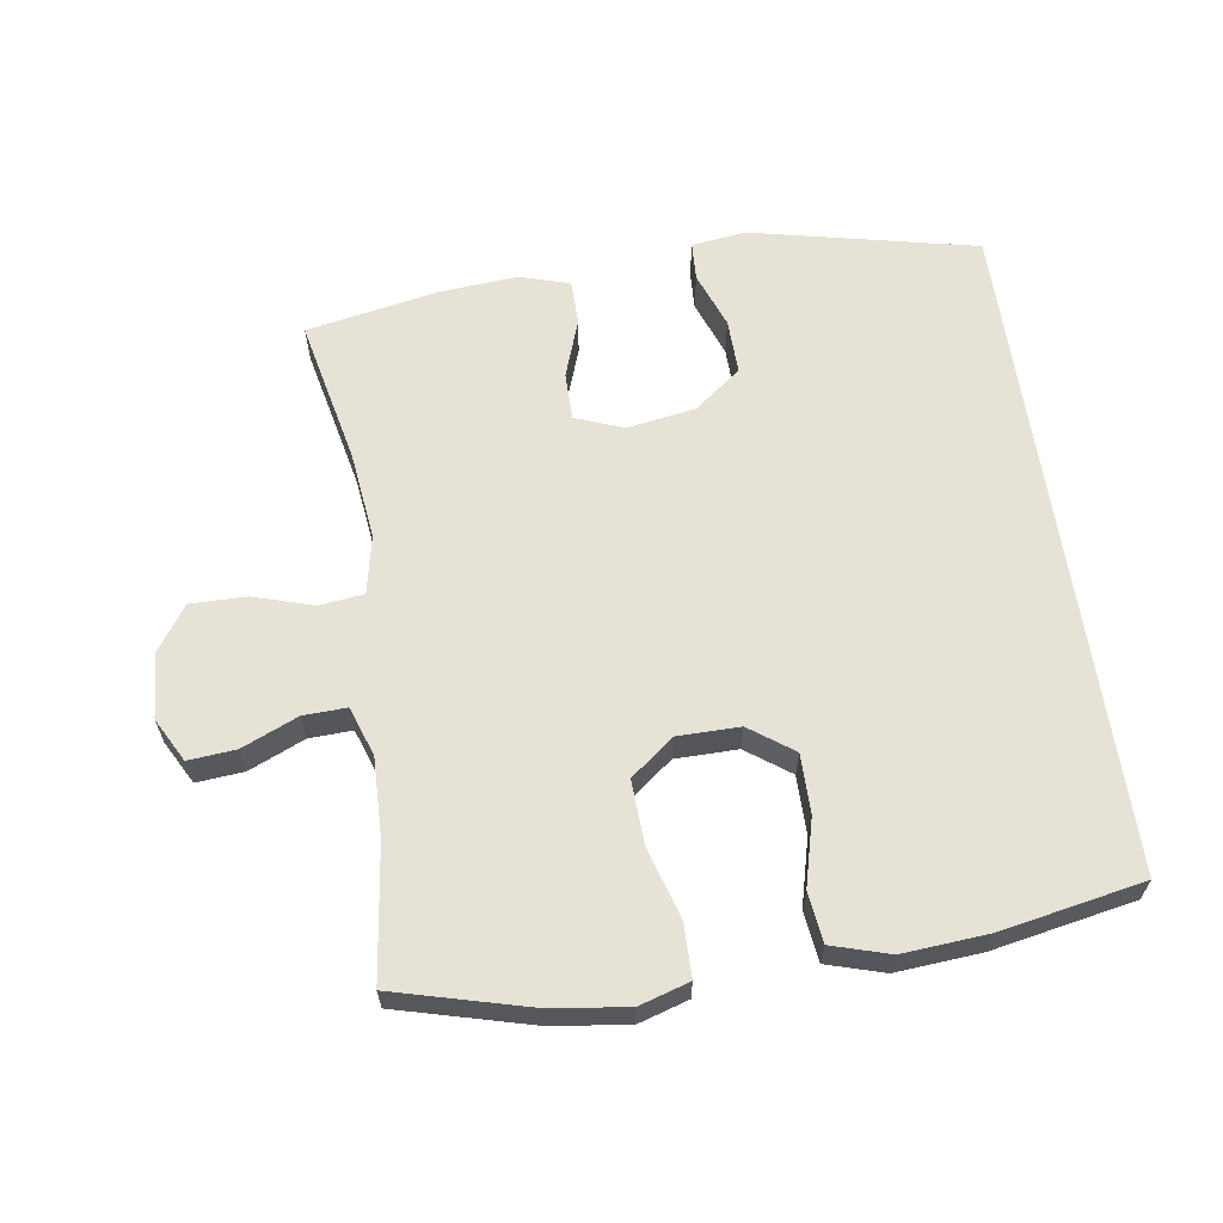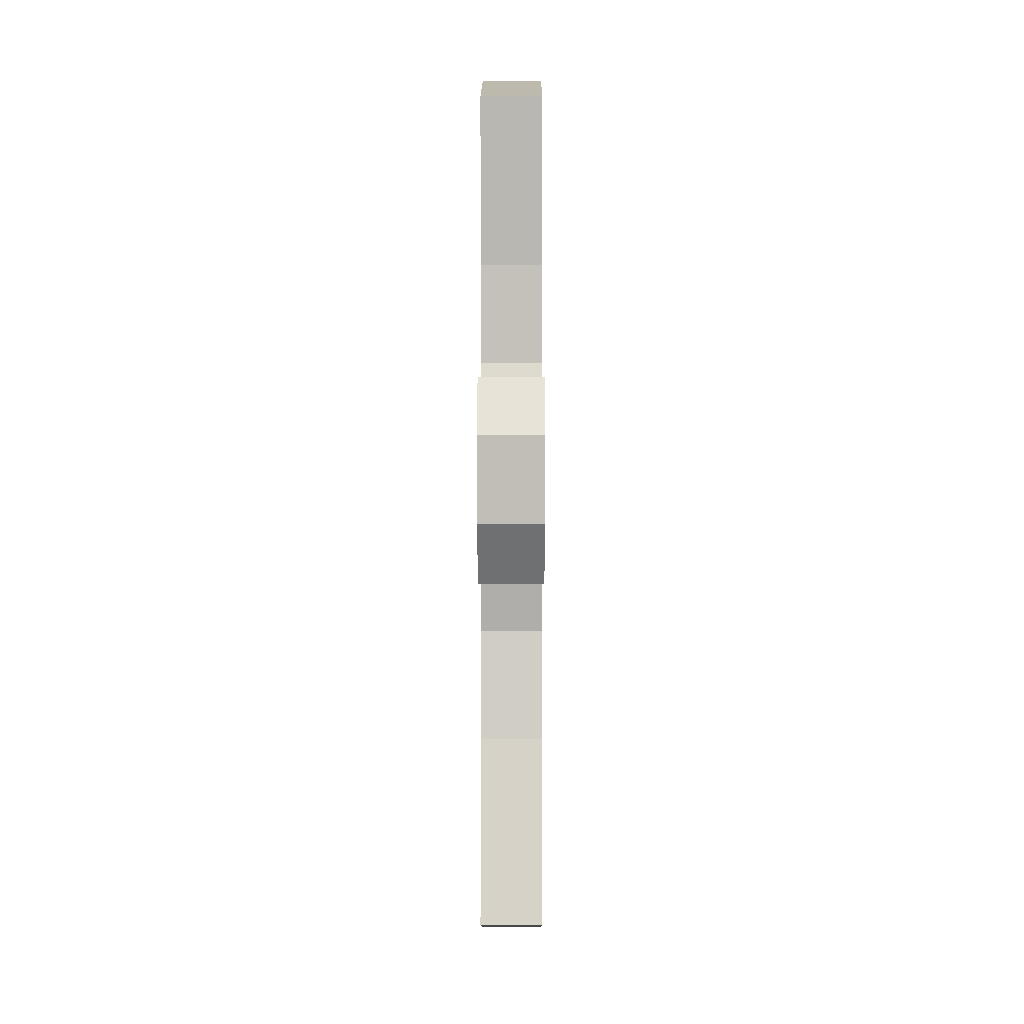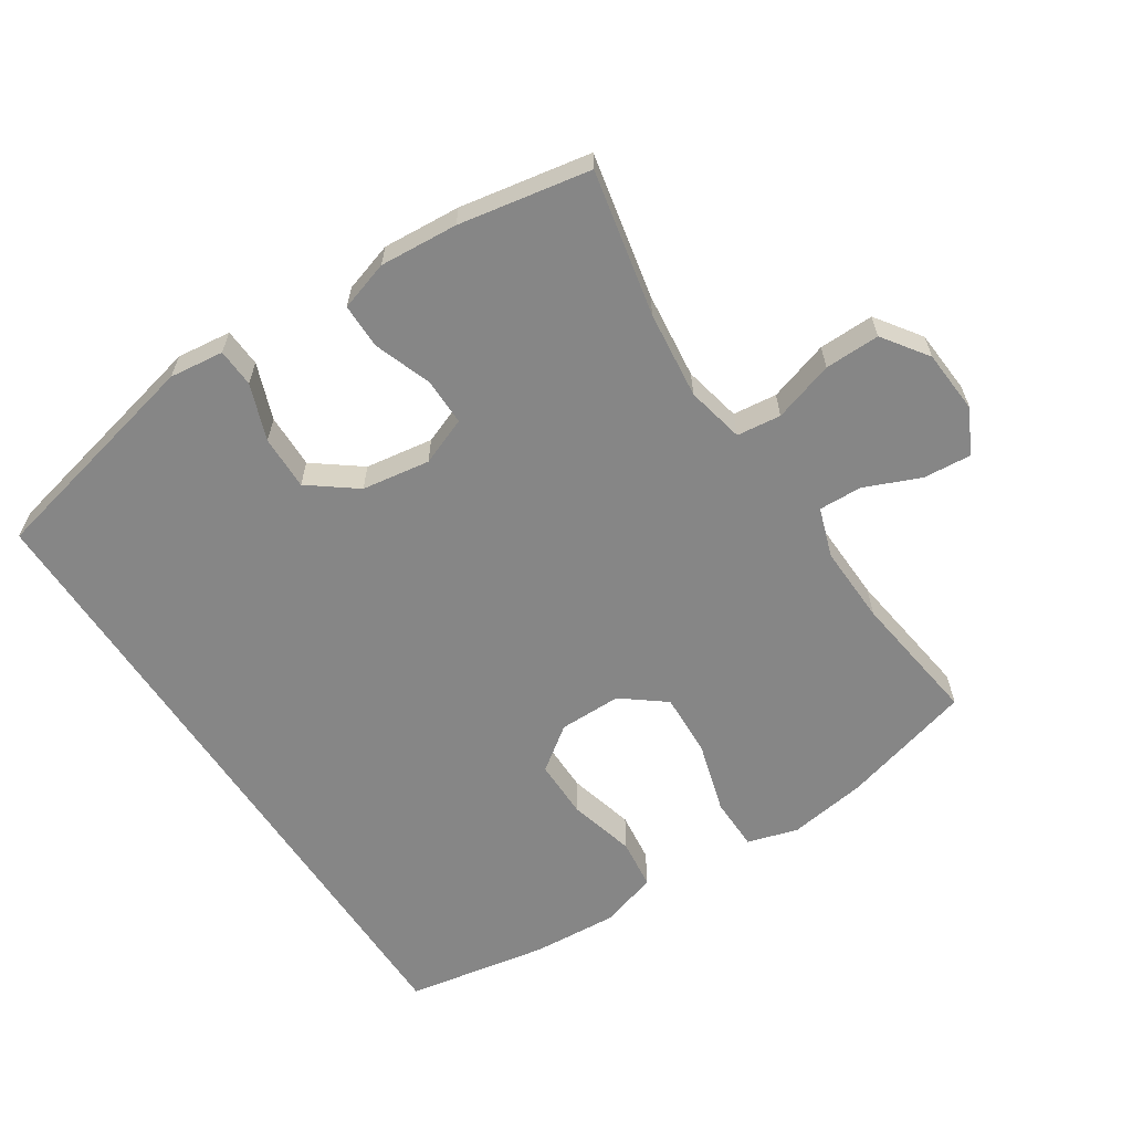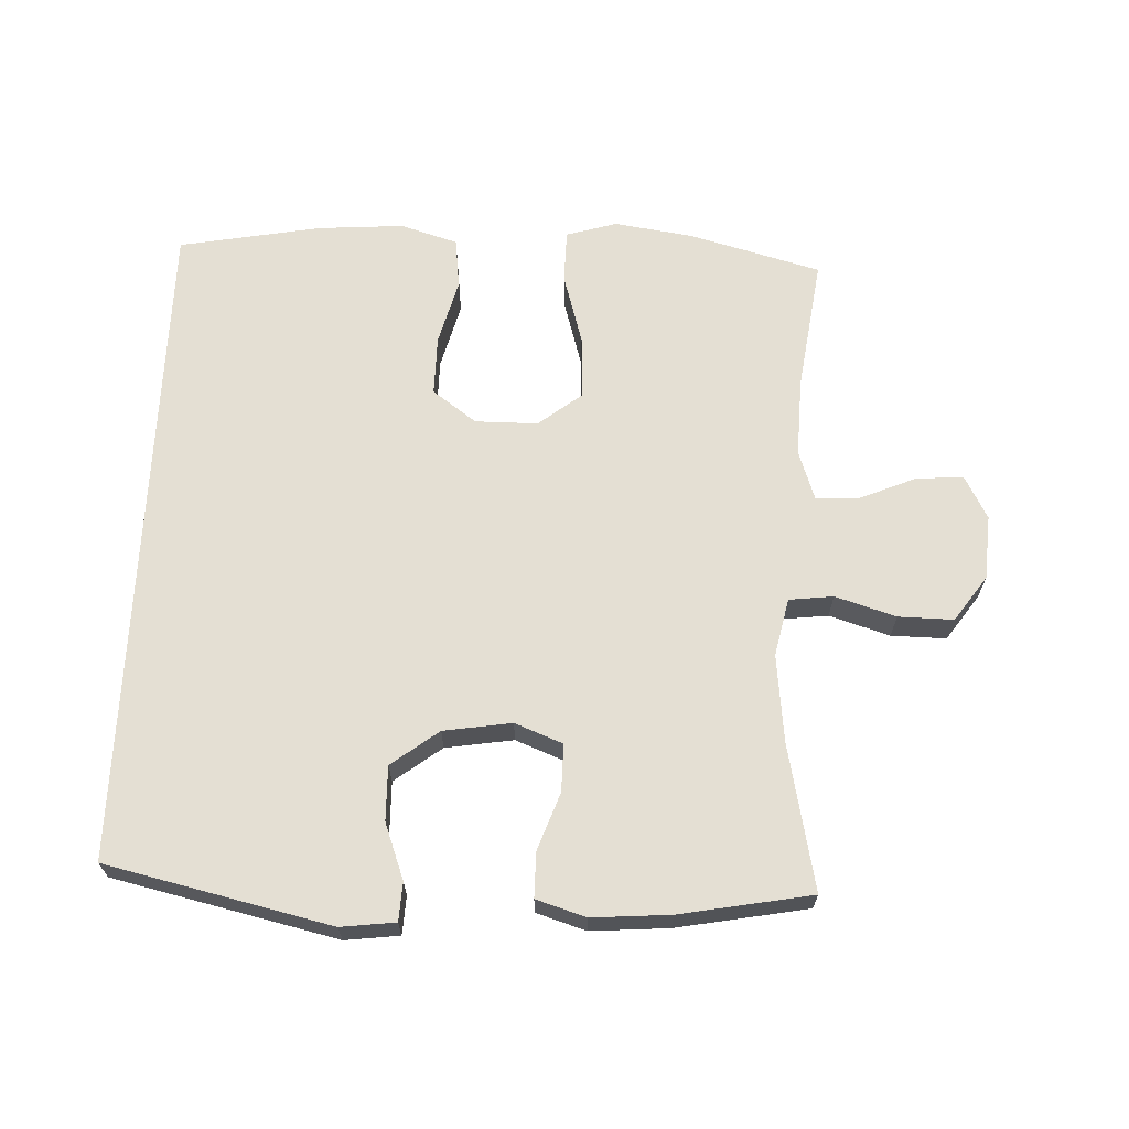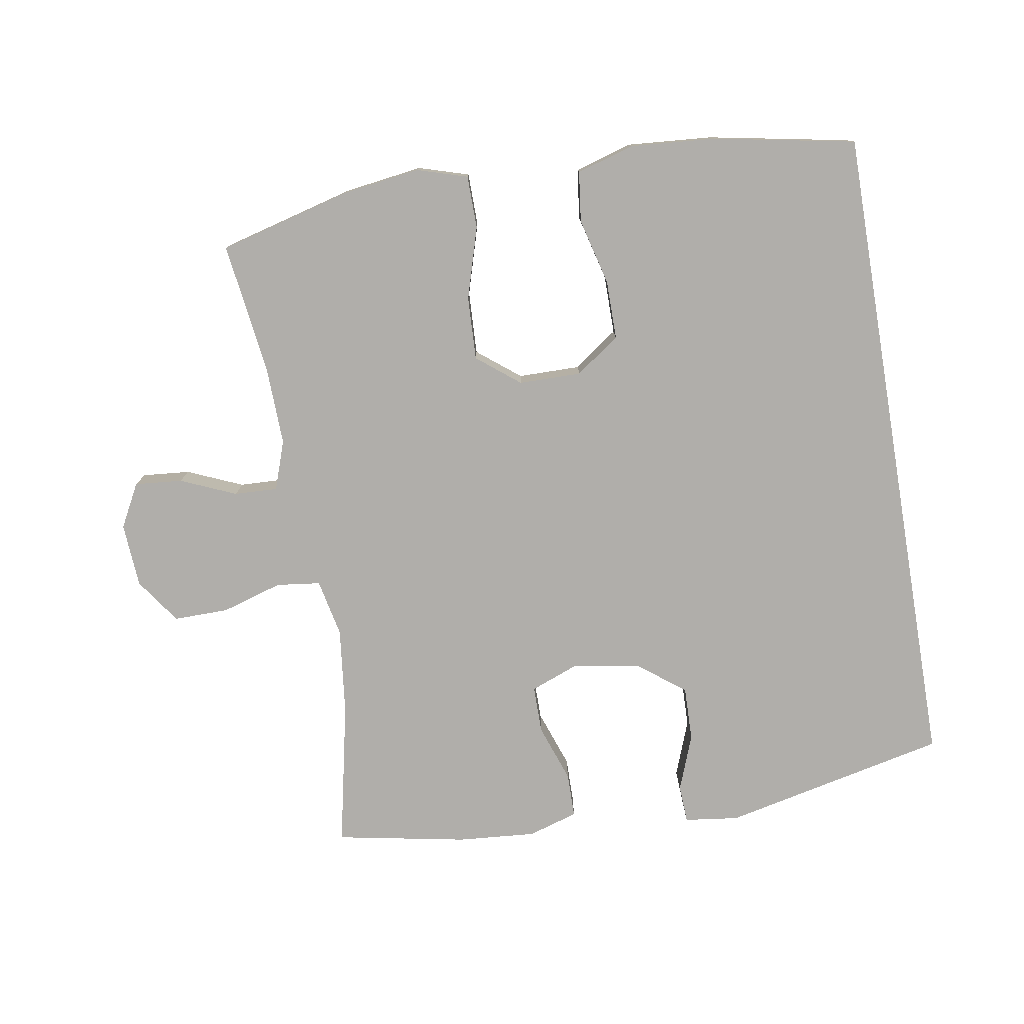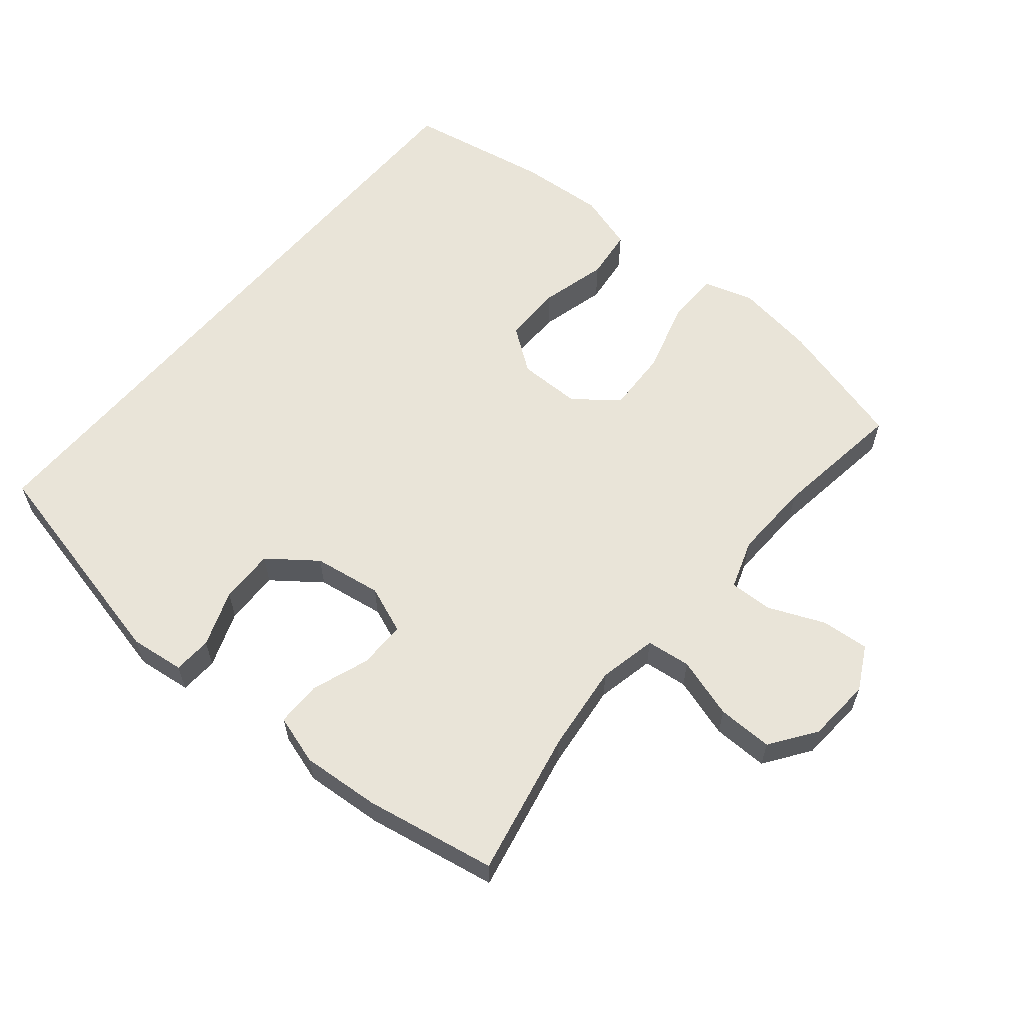
<metadata>
{"format":"obj","ext":"obj","renderer":"f3d","projection":"perspective","resolution":1024,"background":"white","views":[{"elev":63.1,"azim":-8.5,"up":"+Y"},{"elev":0.3,"azim":-89.9,"up":"+Z"},{"elev":-62.2,"azim":-146.5,"up":"+Y"},{"elev":66.5,"azim":-177.4,"up":"+Y"},{"elev":-77.8,"azim":9.5,"up":"+Y"},{"elev":60.4,"azim":-139.9,"up":"+Y"}]}
</metadata>
<code>
o path308
v -0.276 0.0375 -0.5413
v -0.1578 0.0375 -0.5508
v -0.08229 0.0375 -0.5278
v -0.08177 0.0375 -0.4597
v -0.1127 0.0375 -0.3721
v -0.1128 0.0375 -0.3002
v -0.04041 0.0375 -0.2722
v 0.0627 0.0375 -0.2887
v 0.134 0.0375 -0.3434
v 0.132 0.0375 -0.4261
v 0.1002 0.0375 -0.5111
v 0.1031 0.0375 -0.5691
v 0.1856 0.0375 -0.5796
v 0.5267 0.0375 -0.5038
v 0.5267 0.0375 0.4981
v 0.3112 0.0375 0.5388
v 0.1813 0.0375 0.5488
v 0.09443 0.0375 0.5228
v 0.08497 0.0375 0.4465
v 0.1109 0.0375 0.3457
v 0.1112 0.0375 0.2562
v 0.04453 0.0375 0.2082
v -0.05038 0.0375 0.2089
v -0.115 0.0375 0.2601
v -0.1107 0.0375 0.3563
v -0.0785 0.0375 0.4646
v -0.07941 0.0375 0.5447
v -0.1557 0.0375 0.568
v -0.2748 0.0375 0.5513
v -0.475 0.0375 0.4981
v -0.4483 0.0375 0.2968
v -0.4447 0.0375 0.1778
v -0.4705 0.0375 0.1031
v -0.5364 0.0375 0.1058
v -0.6205 0.0375 0.1419
v -0.6927 0.0375 0.1483
v -0.7281 0.0375 0.08238
v -0.7217 0.0375 -0.01539
v -0.6738 0.0375 -0.08399
v -0.5901 0.0375 -0.08307
v -0.4982 0.0375 -0.05513
v -0.4313 0.0375 -0.06338
v -0.4128 0.0375 -0.1513
v -0.4282 0.0375 -0.2837
v -0.475 0.0375 -0.5038
v -0.276 -0.0375 -0.5413
v -0.1578 -0.0375 -0.5508
v -0.08229 -0.0375 -0.5278
v -0.08177 -0.0375 -0.4597
v -0.1127 -0.0375 -0.3721
v -0.1128 -0.0375 -0.3002
v -0.04041 -0.0375 -0.2722
v 0.0627 -0.0375 -0.2887
v 0.134 -0.0375 -0.3434
v 0.132 -0.0375 -0.4261
v 0.1002 -0.0375 -0.5111
v 0.1031 -0.0375 -0.5691
v 0.1856 -0.0375 -0.5796
v 0.5267 -0.0375 -0.5038
v 0.5267 -0.0375 0.4981
v 0.3112 -0.0375 0.5388
v 0.1813 -0.0375 0.5488
v 0.09443 -0.0375 0.5228
v 0.08497 -0.0375 0.4465
v 0.1109 -0.0375 0.3457
v 0.1112 -0.0375 0.2562
v 0.04453 -0.0375 0.2082
v -0.05038 -0.0375 0.2089
v -0.115 -0.0375 0.2601
v -0.1107 -0.0375 0.3563
v -0.0785 -0.0375 0.4646
v -0.07941 -0.0375 0.5447
v -0.1557 -0.0375 0.568
v -0.2748 -0.0375 0.5513
v -0.475 -0.0375 0.4981
v -0.4483 -0.0375 0.2968
v -0.4447 -0.0375 0.1778
v -0.4705 -0.0375 0.1031
v -0.5364 -0.0375 0.1058
v -0.6205 -0.0375 0.1419
v -0.6927 -0.0375 0.1483
v -0.7281 -0.0375 0.08238
v -0.7217 -0.0375 -0.01539
v -0.6738 -0.0375 -0.08399
v -0.5901 -0.0375 -0.08307
v -0.4982 -0.0375 -0.05513
v -0.4313 -0.0375 -0.06338
v -0.4128 -0.0375 -0.1513
v -0.4282 -0.0375 -0.2837
v -0.475 -0.0375 -0.5038
v -0.6927 0.0375 0.1483
v -0.6927 0.0375 0.1483
v -0.7281 0.0375 0.08238
v -0.7217 0.0375 -0.01539
v -0.6738 0.0375 -0.08399
v -0.6205 0.0375 0.1419
v -0.5901 0.0375 -0.08307
v -0.5364 0.0375 0.1058
v -0.4982 0.0375 -0.05513
v -0.4705 0.0375 0.1031
v -0.4705 0.0375 0.1031
v -0.4313 0.0375 -0.06338
v -0.4313 0.0375 -0.06338
v -0.4447 0.0375 0.1778
v -0.475 0.0375 0.4981
v -0.475 0.0375 0.4981
v -0.4483 0.0375 0.2968
v -0.4282 0.0375 -0.2837
v -0.475 0.0375 -0.5038
v -0.475 0.0375 -0.5038
v -0.4128 0.0375 -0.1513
v -0.276 0.0375 -0.5413
v -0.2748 0.0375 0.5513
v -0.1578 0.0375 -0.5508
v -0.1557 0.0375 0.568
v -0.08229 0.0375 -0.5278
v -0.08229 0.0375 -0.5278
v -0.07941 0.0375 0.5447
v -0.07941 0.0375 0.5447
v -0.115 0.0375 0.2601
v -0.1107 0.0375 0.3563
v -0.05038 0.0375 0.2089
v -0.1127 0.0375 -0.3721
v -0.1128 0.0375 -0.3002
v -0.1128 0.0375 -0.3002
v -0.04041 0.0375 -0.2722
v -0.08177 0.0375 -0.4597
v -0.0785 0.0375 0.4646
v 0.04453 0.0375 0.2082
v 0.0627 0.0375 -0.2887
v 0.1112 0.0375 0.2562
v 0.134 0.0375 -0.3434
v 0.09443 0.0375 0.5228
v 0.09443 0.0375 0.5228
v 0.08497 0.0375 0.4465
v 0.1109 0.0375 0.3457
v 0.1813 0.0375 0.5488
v 0.132 0.0375 -0.4261
v 0.1002 0.0375 -0.5111
v 0.1031 0.0375 -0.5691
v 0.1031 0.0375 -0.5691
v 0.1856 0.0375 -0.5796
v 0.3112 0.0375 0.5388
v 0.5267 0.0375 0.4981
v 0.5267 0.0375 0.4981
v 0.5267 0.0375 -0.5038
v 0.5267 0.0375 -0.5038
v -0.6927 -0.0375 0.1483
v -0.6927 -0.0375 0.1483
v -0.7281 -0.0375 0.08238
v -0.7217 -0.0375 -0.01539
v -0.6738 -0.0375 -0.08399
v -0.6205 -0.0375 0.1419
v -0.5901 -0.0375 -0.08307
v -0.5364 -0.0375 0.1058
v -0.4982 -0.0375 -0.05513
v -0.4705 -0.0375 0.1031
v -0.4705 -0.0375 0.1031
v -0.4313 -0.0375 -0.06338
v -0.4313 -0.0375 -0.06338
v -0.4447 -0.0375 0.1778
v -0.475 -0.0375 0.4981
v -0.475 -0.0375 0.4981
v -0.4483 -0.0375 0.2968
v -0.4282 -0.0375 -0.2837
v -0.475 -0.0375 -0.5038
v -0.475 -0.0375 -0.5038
v -0.4128 -0.0375 -0.1513
v -0.276 -0.0375 -0.5413
v -0.2748 -0.0375 0.5513
v -0.1578 -0.0375 -0.5508
v -0.1557 -0.0375 0.568
v -0.08229 -0.0375 -0.5278
v -0.08229 -0.0375 -0.5278
v -0.07941 -0.0375 0.5447
v -0.07941 -0.0375 0.5447
v -0.115 -0.0375 0.2601
v -0.1107 -0.0375 0.3563
v -0.05038 -0.0375 0.2089
v -0.1127 -0.0375 -0.3721
v -0.1128 -0.0375 -0.3002
v -0.1128 -0.0375 -0.3002
v -0.04041 -0.0375 -0.2722
v -0.08177 -0.0375 -0.4597
v -0.0785 -0.0375 0.4646
v 0.04453 -0.0375 0.2082
v 0.0627 -0.0375 -0.2887
v 0.1112 -0.0375 0.2562
v 0.134 -0.0375 -0.3434
v 0.09443 -0.0375 0.5228
v 0.09443 -0.0375 0.5228
v 0.08497 -0.0375 0.4465
v 0.1109 -0.0375 0.3457
v 0.1813 -0.0375 0.5488
v 0.132 -0.0375 -0.4261
v 0.1002 -0.0375 -0.5111
v 0.1031 -0.0375 -0.5691
v 0.1031 -0.0375 -0.5691
v 0.1856 -0.0375 -0.5796
v 0.3112 -0.0375 0.5388
v 0.5267 -0.0375 0.4981
v 0.5267 -0.0375 0.4981
v 0.5267 -0.0375 -0.5038
v 0.5267 -0.0375 -0.5038
f 181 165 180
f 179 183 186
f 203 189 195
f 159 168 181
f 175 172 185
f 161 157 159
f 157 156 159
f 148 150 153
f 184 171 173
f 186 183 187
f 188 200 193
f 169 165 166
f 199 196 197
f 155 156 157
f 154 155 151
f 194 193 200
f 188 187 189
f 195 196 199
f 153 151 155
f 201 188 203
f 178 164 177
f 162 164 170
f 164 178 170
f 177 159 179
f 156 155 154
f 169 180 165
f 179 159 183
f 180 169 171
f 152 154 151
f 183 159 181
f 203 188 189
f 186 187 188
f 180 171 184
f 172 170 185
f 190 192 194
f 193 194 192
f 159 177 161
f 185 170 178
f 150 151 153
f 200 188 201
f 161 177 164
f 203 195 199
f 165 181 168
f 92 37 82 149
f 37 38 83 82
f 38 39 84 83
f 35 36 81 80
f 39 40 85 84
f 34 35 80 79
f 40 41 86 85
f 101 34 79 158
f 41 103 160 86
f 32 33 78 77
f 106 31 76 163
f 44 110 167 89
f 31 32 77 76
f 42 43 88 87
f 43 44 89 88
f 45 1 46 90
f 29 30 75 74
f 1 2 47 46
f 28 29 74 73
f 2 117 174 47
f 119 28 73 176
f 24 25 70 69
f 23 24 69 68
f 5 125 182 50
f 6 7 52 51
f 4 5 50 49
f 3 4 49 48
f 26 27 72 71
f 25 26 71 70
f 22 23 68 67
f 7 8 53 52
f 21 22 67 66
f 8 9 54 53
f 134 19 64 191
f 19 20 65 64
f 17 18 63 62
f 10 11 56 55
f 11 141 198 56
f 12 13 58 57
f 20 21 66 65
f 9 10 55 54
f 16 17 62 61
f 145 16 61 202
f 147 15 60 204
f 13 14 59 58
f 124 123 108
f 122 129 126
f 146 138 132
f 102 124 111
f 118 128 115
f 104 102 100
f 100 102 99
f 91 96 93
f 127 116 114
f 129 130 126
f 131 136 143
f 112 109 108
f 142 140 139
f 98 100 99
f 97 94 98
f 137 143 136
f 131 132 130
f 138 142 139
f 96 98 94
f 144 146 131
f 121 120 107
f 105 113 107
f 107 113 121
f 120 122 102
f 99 97 98
f 112 108 123
f 122 126 102
f 123 114 112
f 95 94 97
f 126 124 102
f 146 132 131
f 129 131 130
f 123 127 114
f 115 128 113
f 133 137 135
f 136 135 137
f 102 104 120
f 128 121 113
f 93 96 94
f 143 144 131
f 104 107 120
f 146 142 138
f 108 111 124

</code>
